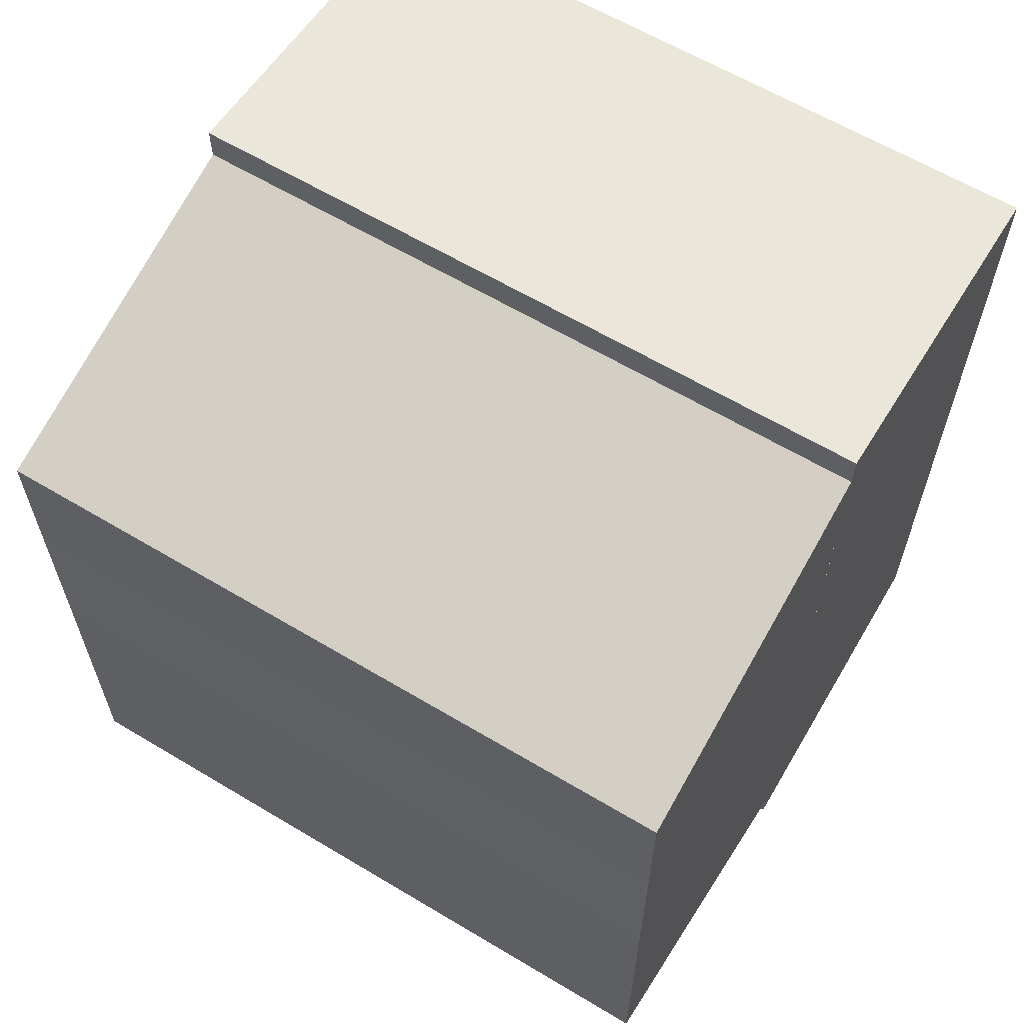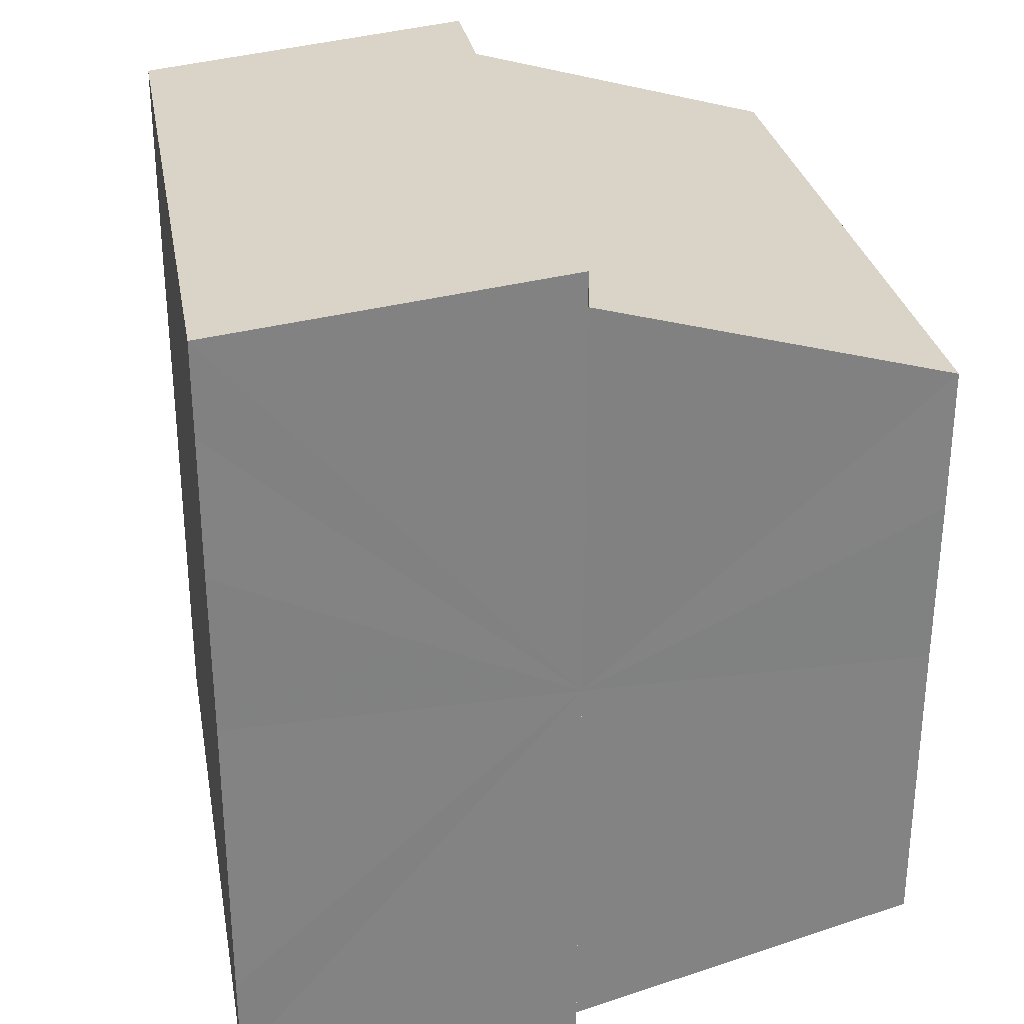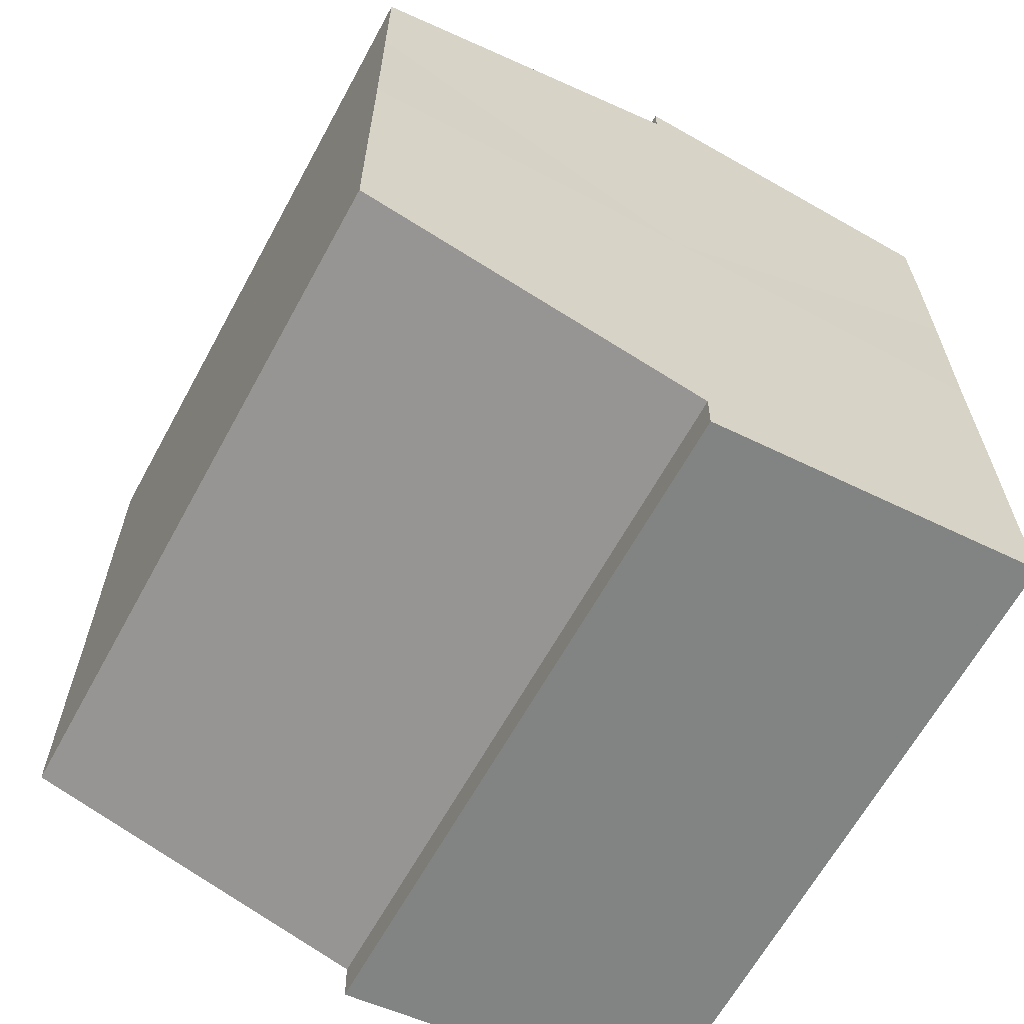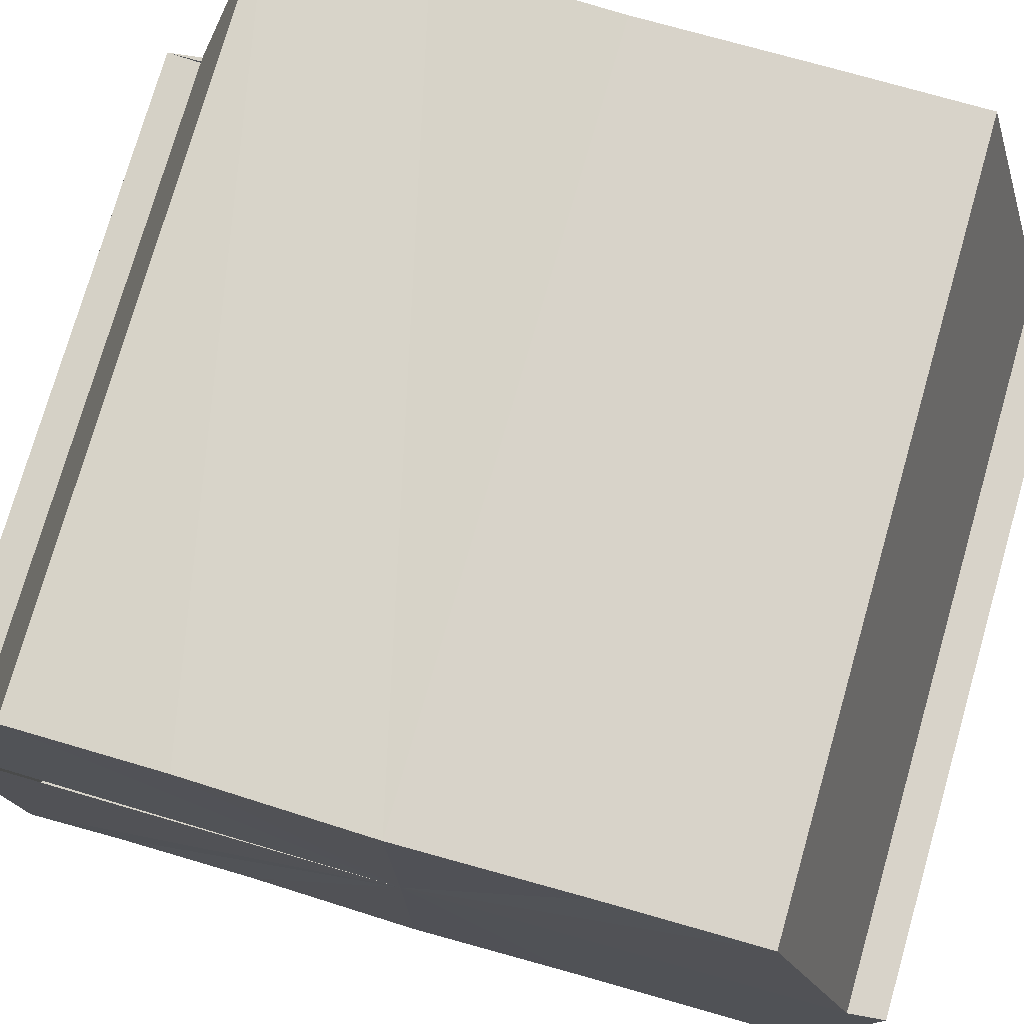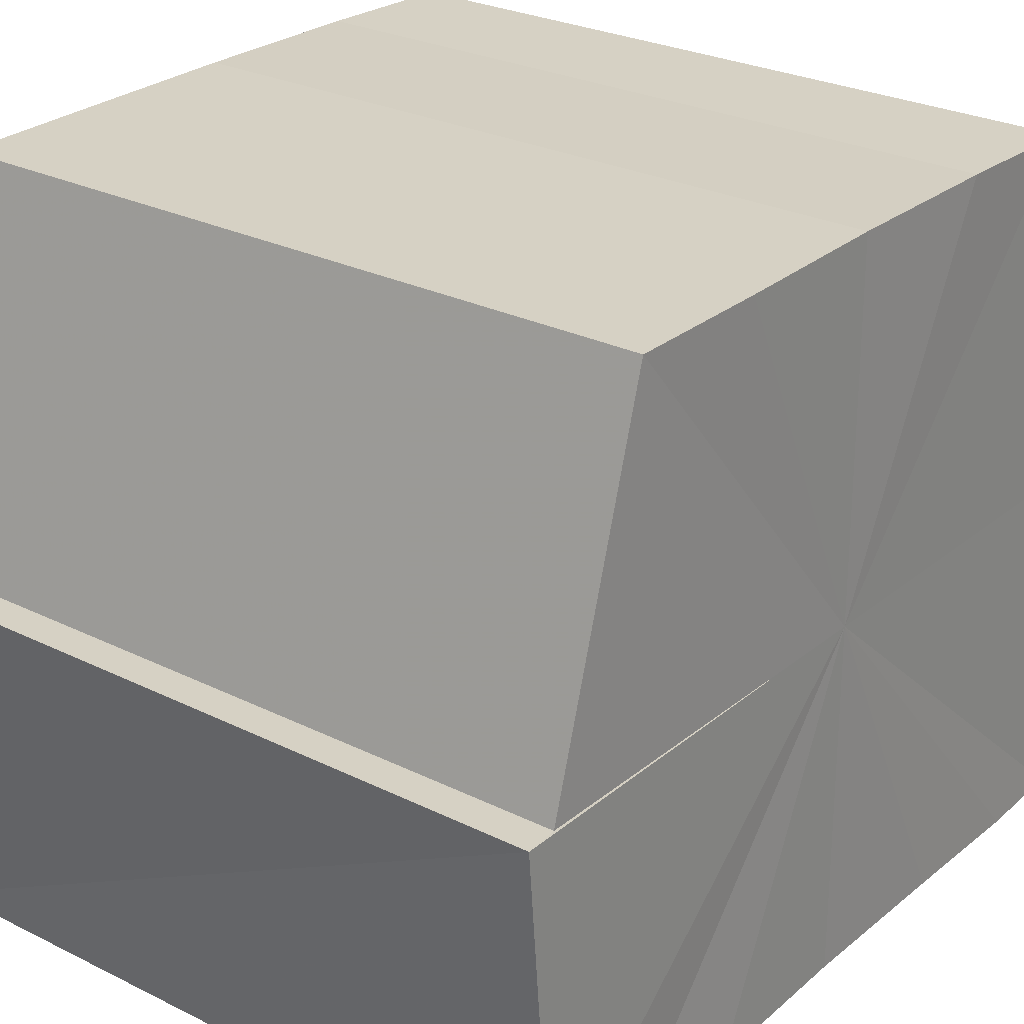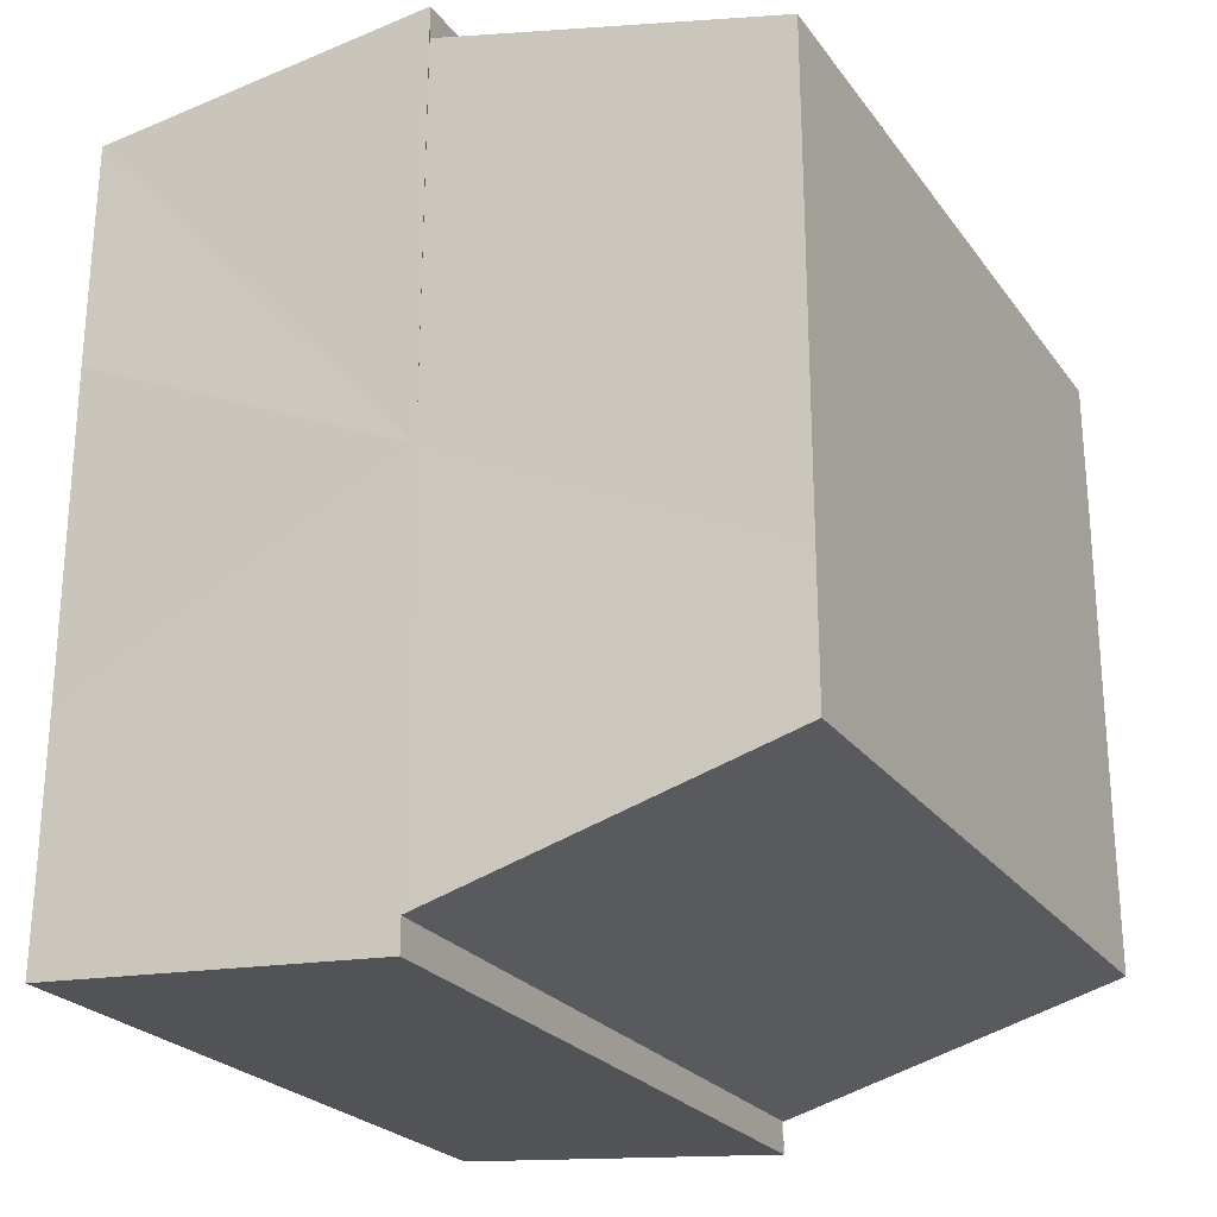
<metadata>
{"format":"obj","ext":"obj","renderer":"f3d","projection":"perspective","resolution":1024,"background":"white","views":[{"elev":62.3,"azim":-148.8,"up":"+Z"},{"elev":29.6,"azim":79.6,"up":"+Z"},{"elev":-63.1,"azim":-118.4,"up":"+Z"},{"elev":76.3,"azim":106.0,"up":"+Y"},{"elev":26.1,"azim":37.8,"up":"+Y"},{"elev":-24.7,"azim":117.5,"up":"+Z"}]}
</metadata>
<code>
o 4202
v 2226 1912 14.07
v 2226 1912 14.07
v 2226 1912 14.07
v 2226 1912 14.06
v 2226 1912 14.07
v 2226 1912 14.06
v 2226 1912 14.06
v 2226 1912 14.07
v 2226 1912 14.07
v 2226 1912 14.08
v 2226 1912 14.08
v 2226 1912 14.08
v 2226 1912 14.08
v 2226 1912 14.08
v 2226 1912 14.08
v 2226 1912 14.08
v 2226 1912 14.08
v 2226 1912 14.07
v 2226 1912 14.07
v 2226 1912 14.07
v 2226 1912 14.06
v 2226 1912 14.06
v 2226 1912 14.07
v 2226 1912 14.07
v 2226 1912 14.08
v 2226 1912 14.07
v 2226 1912 14.08
v 2226 1912 14.08
v 2226 1912 14.06
v 2226 1912 14.06
v 2226 1912 14.06
v 2226 1912 14.06
v 2226 1912 14.06
v 2226 1912 14.06
v 2226 1912 14.07
v 2226 1912 14.06
v 2226 1912 14.06
v 2226 1912 14.07
v 2226 1912 14.07
v 2226 1912 14.07
v 2226 1912 14.08
v 2226 1912 14.08
v 2226 1912 14.08
v 2226 1912 14.06
v 2226 1912 14.06
v 2226 1912 14.07
v 2226 1912 14.07
v 2226 1912 14.07
v 2226 1912 14.08
v 2226 1912 14.08
v 2226 1912 14.06
v 2226 1912 14.06
v 2226 1912 14.06
v 2226 1912 14.06
v 2226 1912 14.06
v 2226 1912 14.07
v 2226 1912 14.06
v 2226 1912 14.07
v 2226 1912 14.07
v 2226 1912 14.07
v 2226 1912 14.08
v 2226 1912 14.08
v 2226 1912 14.08
v 2226 1912 14.08
v 2226 1912 14.08
v 2226 1912 14.07
v 2226 1912 14.08
v 2226 1912 14.08
v 2226 1912 14.08
v 2226 1912 14.08
v 2226 1912 14.08
v 2226 1912 14.07
v 2226 1912 14.07
v 2226 1912 14.07
v 2226 1912 14.07
v 2226 1912 14.06
v 2226 1912 14.07
v 2226 1912 14.06
v 2226 1912 14.06
v 2226 1912 14.06
v 2226 1912 14.06
v 2226 1912 14.07
v 2226 1912 14.06
v 2226 1912 14.07
v 2226 1912 14.07
v 2226 1912 14.07
v 2226 1912 14.07
v 2226 1912 14.08
v 2226 1912 14.07
v 2226 1912 14.08
v 2226 1912 14.08
v 2226 1912 14.07
v 2226 1912 14.07
v 2226 1912 14.06
v 2226 1912 14.06
v 2226 1912 14.07
v 2226 1912 14.08
v 2226 1912 14.08
f 1 2 3
f 2 4 5
f 4 6 7
f 8 1 9
f 10 8 11
f 12 10 13
f 14 15 13
f 16 15 17
f 18 19 20
f 20 21 22
f 23 24 18
f 25 26 23
f 27 28 25
f 22 29 30
f 29 31 32
f 32 33 34
f 35 34 36
f 35 36 37
f 35 37 38
f 35 38 39
f 35 39 40
f 35 40 41
f 35 41 42
f 35 42 43
f 35 44 45
f 35 46 44
f 35 47 46
f 35 48 47
f 35 49 48
f 35 50 49
f 51 52 53
f 53 54 55
f 56 54 33
f 56 57 54
f 56 58 57
f 56 59 58
f 56 60 59
f 56 61 60
f 56 62 61
f 63 62 64
f 56 65 62
f 66 67 63
f 68 65 69
f 70 71 68
f 72 73 66
f 74 75 72
f 76 77 74
f 78 79 76
f 80 81 78
f 81 82 83
f 82 84 85
f 84 86 87
f 86 88 89
f 88 90 91
f 56 92 93
f 56 94 92
f 56 95 94
f 56 93 96
f 56 96 97
f 56 97 98

</code>
